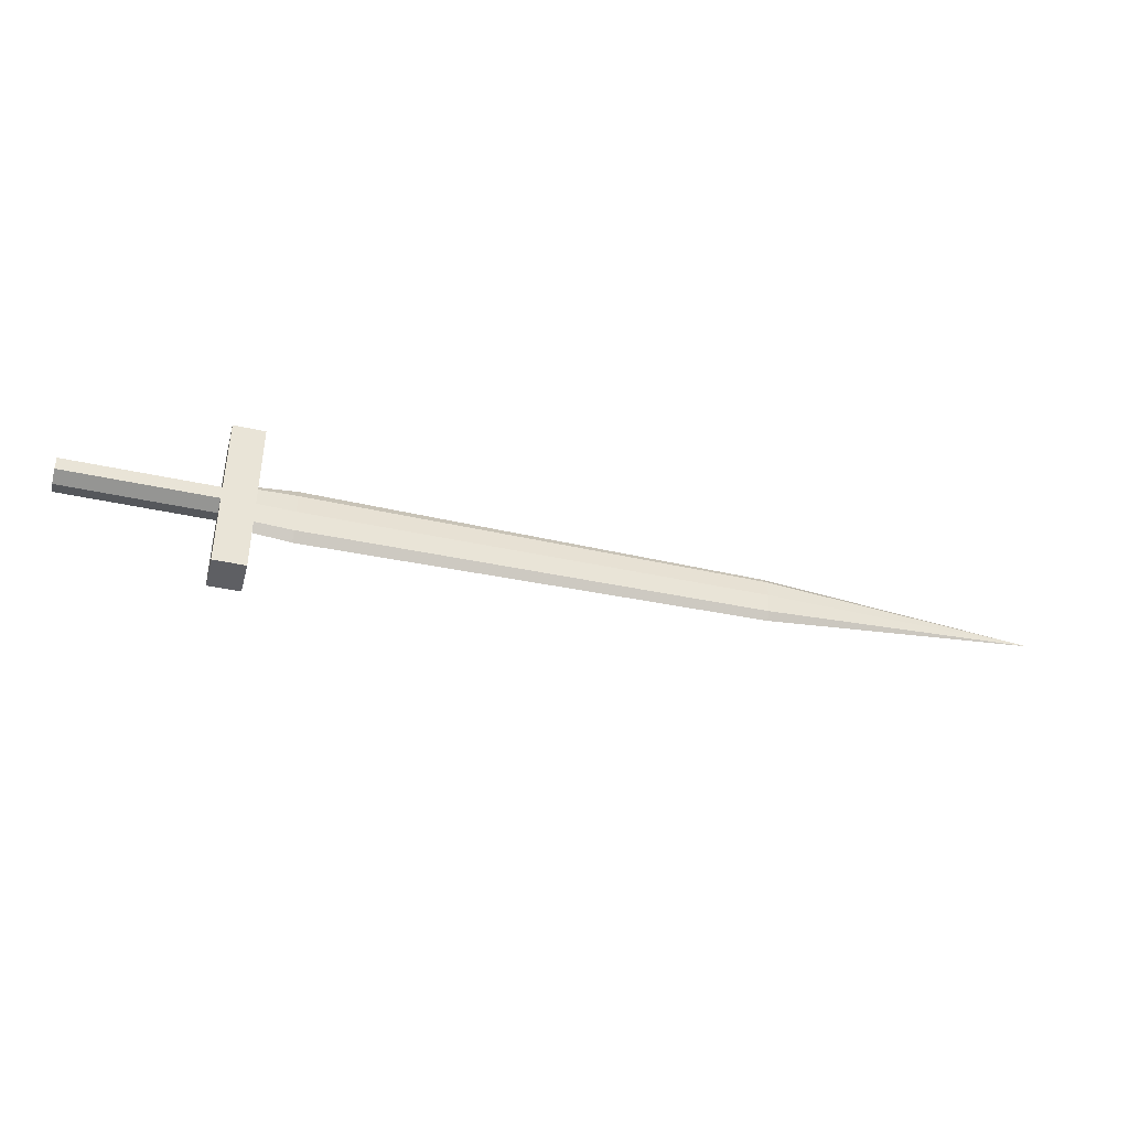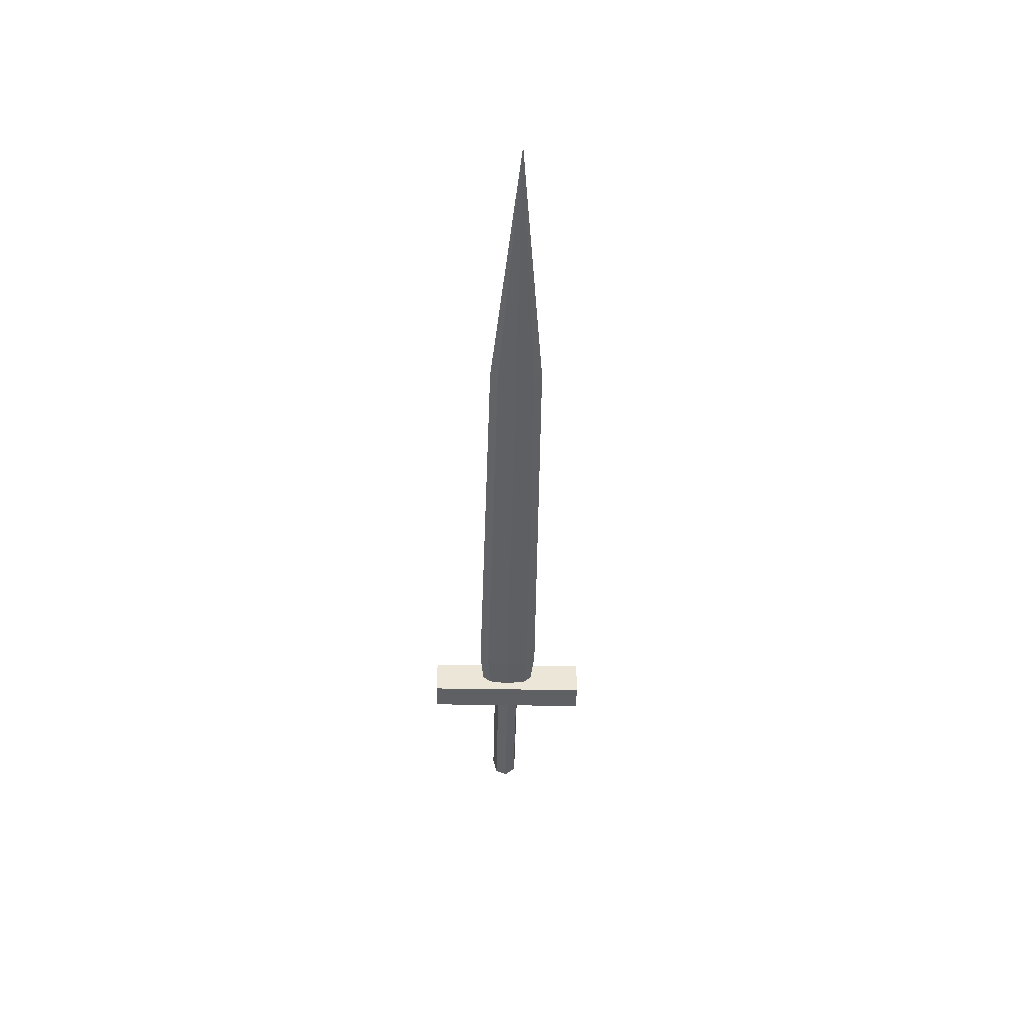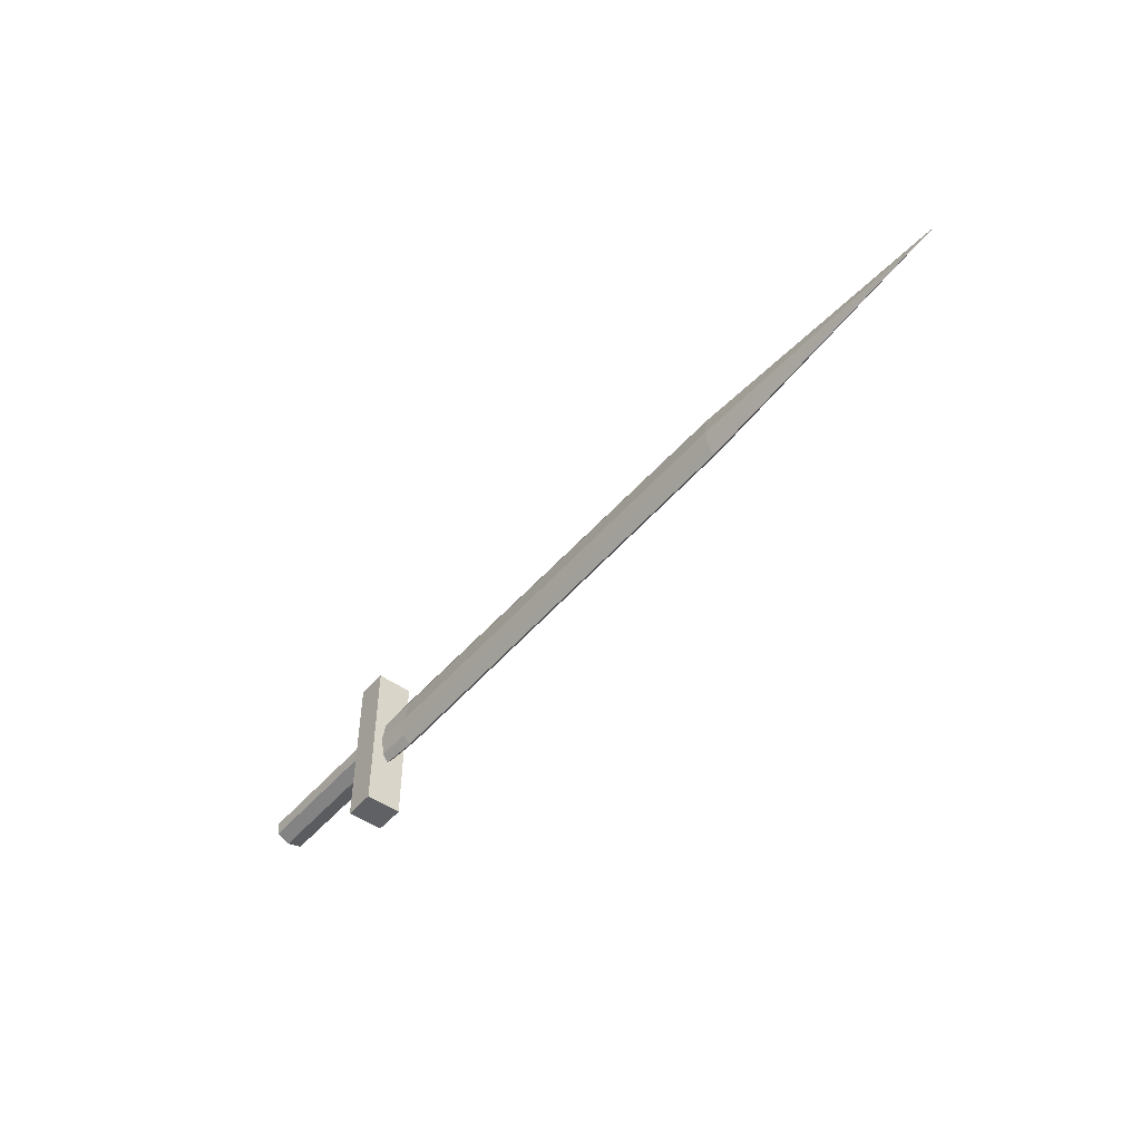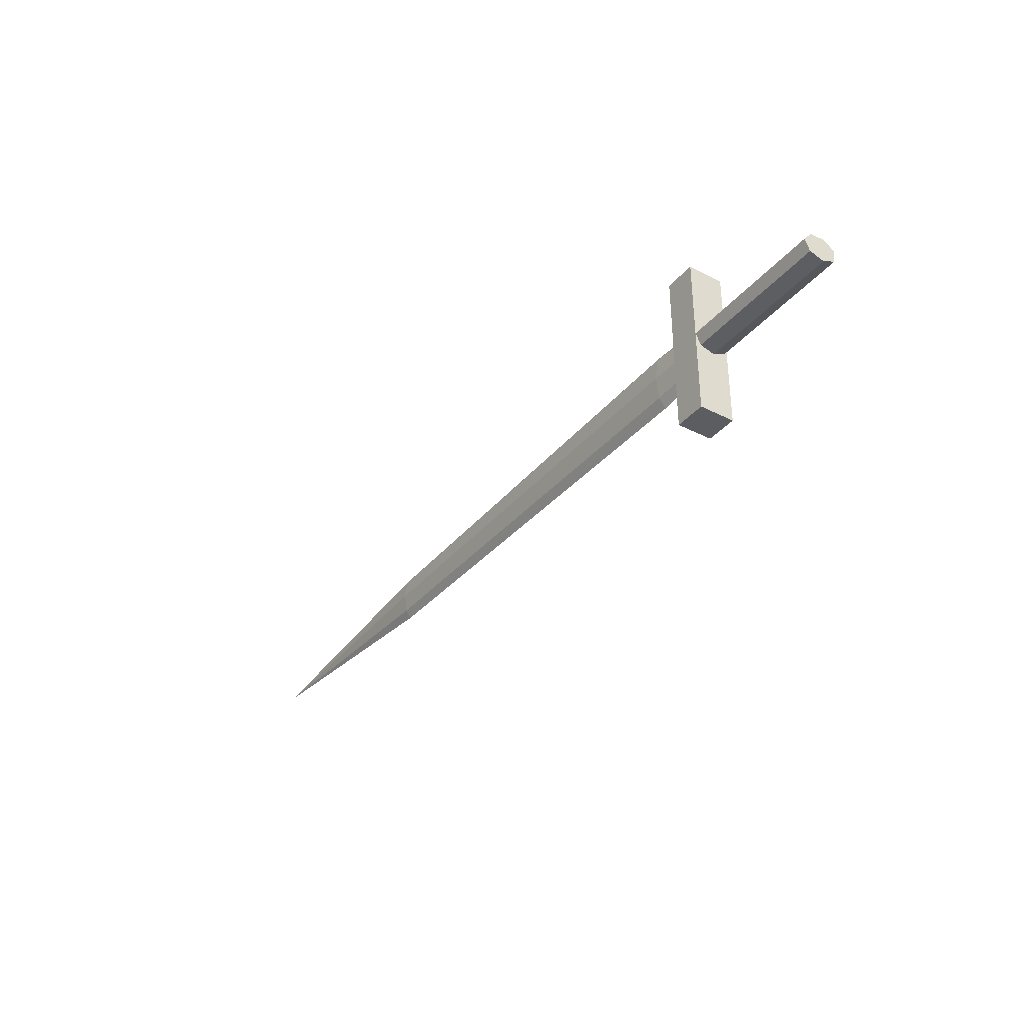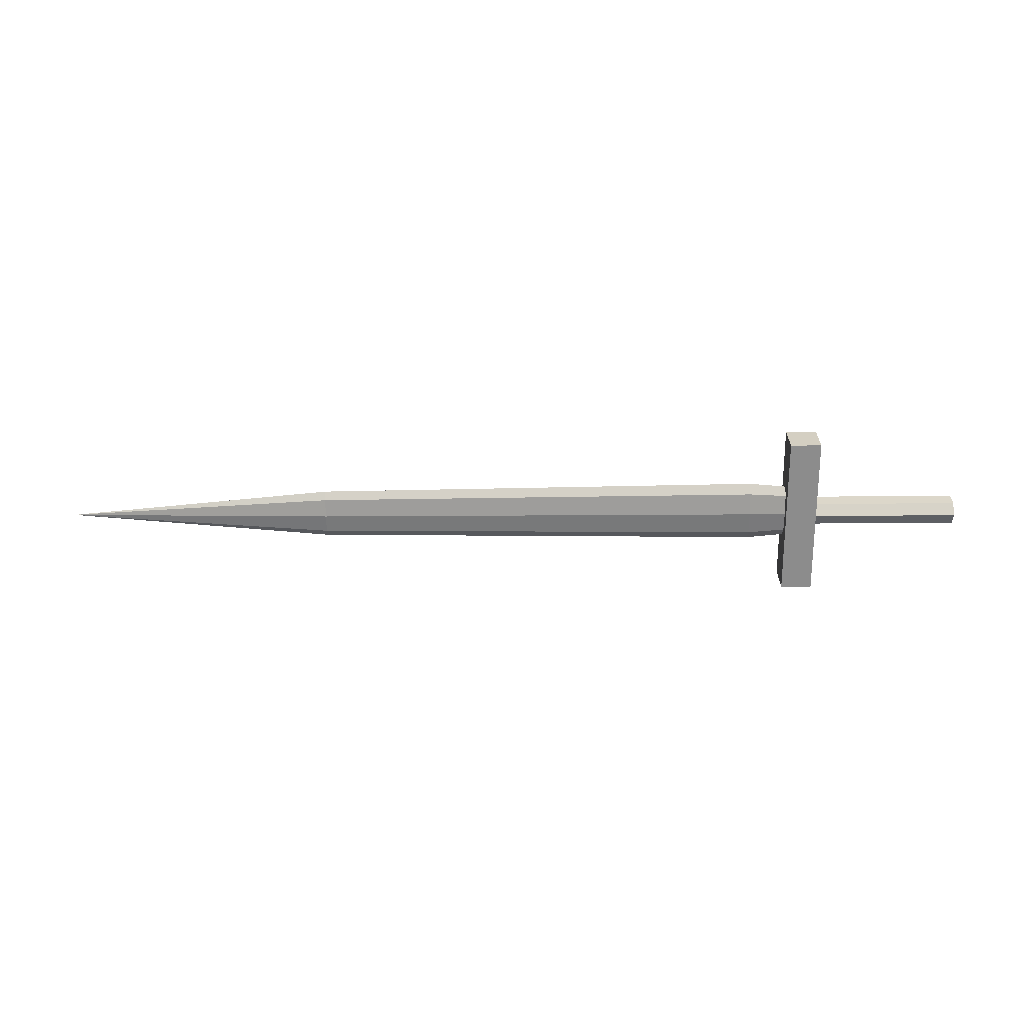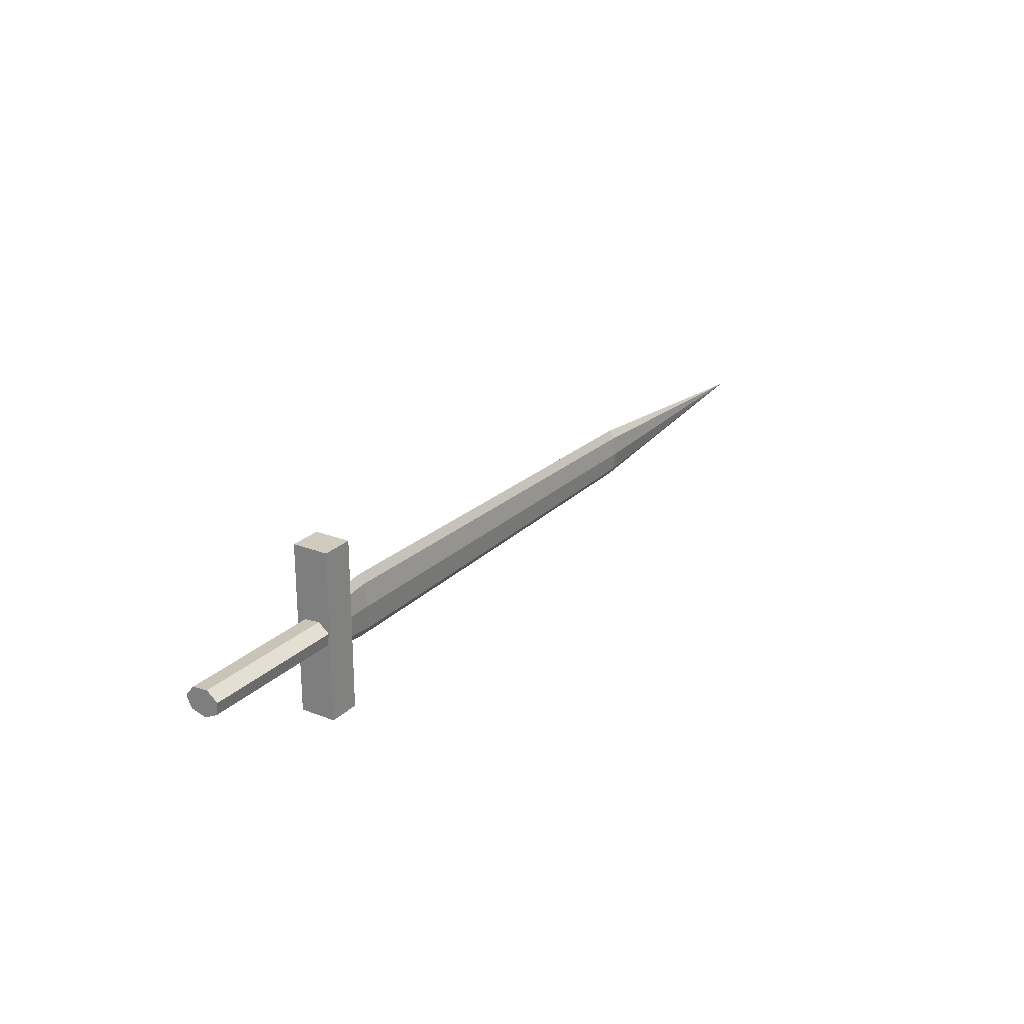
<metadata>
{"format":"obj","ext":"obj","renderer":"f3d","projection":"perspective","resolution":1024,"background":"white","views":[{"elev":-41.7,"azim":165.1,"up":"+Z"},{"elev":-42.8,"azim":-91.2,"up":"+Y"},{"elev":-48.8,"azim":-128.5,"up":"+Z"},{"elev":-35.4,"azim":55.9,"up":"+Z"},{"elev":-64.2,"azim":0.4,"up":"+Y"},{"elev":23.7,"azim":123.2,"up":"+Z"}]}
</metadata>
<code>
o Mesh.001_Mesh.bastardsword
v 5.606 0.01411 0.01557
v 5.606 -0.7372 -0.5678
v 5.606 0.1331 -0.8042
v -3.114 0.1331 -0.8042
v -3.114 -0.7372 -0.5678
v 5.606 0.9137 -0.4234
v -3.114 0.9137 -0.4234
v 5.606 1.017 0.2881
v -3.114 1.017 0.2881
v 5.606 0.365 0.7943
v -3.114 0.365 0.7943
v 5.606 -0.5512 0.7141
v -3.114 -0.5512 0.7141
v 5.606 -1.042 0.1079
v -3.114 -1.042 0.1079
v -34.05 0.000591 1.536
v -34.05 0.3315 1.089
v -50.1 0.000595 0.01204
v -34.05 -0.3303 1.089
v -34.05 -0.4674 0.01204
v -34.05 -0.3303 -1.065
v -34.05 0.000595 -1.512
v -34.05 0.3315 -1.065
v -34.05 0.4686 0.01204
v -4.97 -1.054 4.967
v -4.97 1.071 4.967
v -4.97 1.071 -4.933
v -4.97 -1.054 -4.933
v -3.095 -1.054 4.967
v -3.095 1.071 4.967
v -3.095 -1.054 -4.933
v -3.095 1.071 -4.933
v -7.198 0.4246 0.01204
v -7.198 0.2551 1.344
v -7.198 0.4098 -1.32
v -7.198 0.000598 -1.872
v -7.198 -0.4086 -1.32
v -7.198 -0.5426 0.01204
v -7.198 -0.4086 1.344
v -7.198 0.000597 1.896
v -4.925 0.000598 1.679
v -4.925 0.3626 1.191
v -4.925 -0.3614 1.191
v -4.925 -0.5113 0.01204
v -4.925 -0.3614 -1.167
v -4.925 0.000598 -1.655
v -4.925 0.3626 -1.167
v -4.925 0.5125 0.01204
v -3.095 0.008311 -4.933
v -4.97 0.008311 4.967
v -4.97 0.008312 -4.933
v -3.095 0.008311 4.967
f 1 2 3
f 1 3 6
f 1 6 8
f 1 8 10
f 1 10 12
f 1 12 14
f 2 1 14
f 16 17 18
f 19 16 18
f 20 19 18
f 21 20 18
f 22 21 18
f 23 22 18
f 24 23 18
f 24 18 17
f 27 26 30 32
f 8 9 11 10
f 7 9 8 6
f 4 7 6 3
f 5 4 3 2
f 29 25 28 31
f 2 14 15 5
f 12 13 15 14
f 10 11 13 12
f 28 51 49 31
f 51 27 32 49
f 26 50 52 30
f 50 25 29 52
f 27 51 50 26
f 51 28 25 50
f 31 49 52 29
f 49 32 30 52
f 45 37 36 46
f 44 38 37 45
f 44 43 39 38
f 43 41 40 39
f 42 34 40 41
f 48 33 34 42
f 48 47 35 33
f 47 46 36 35
f 36 22 23 35
f 35 23 24 33
f 34 33 24 17
f 36 37 21 22
f 37 38 20 21
f 39 19 20 38
f 40 16 19 39
f 40 34 17 16

</code>
